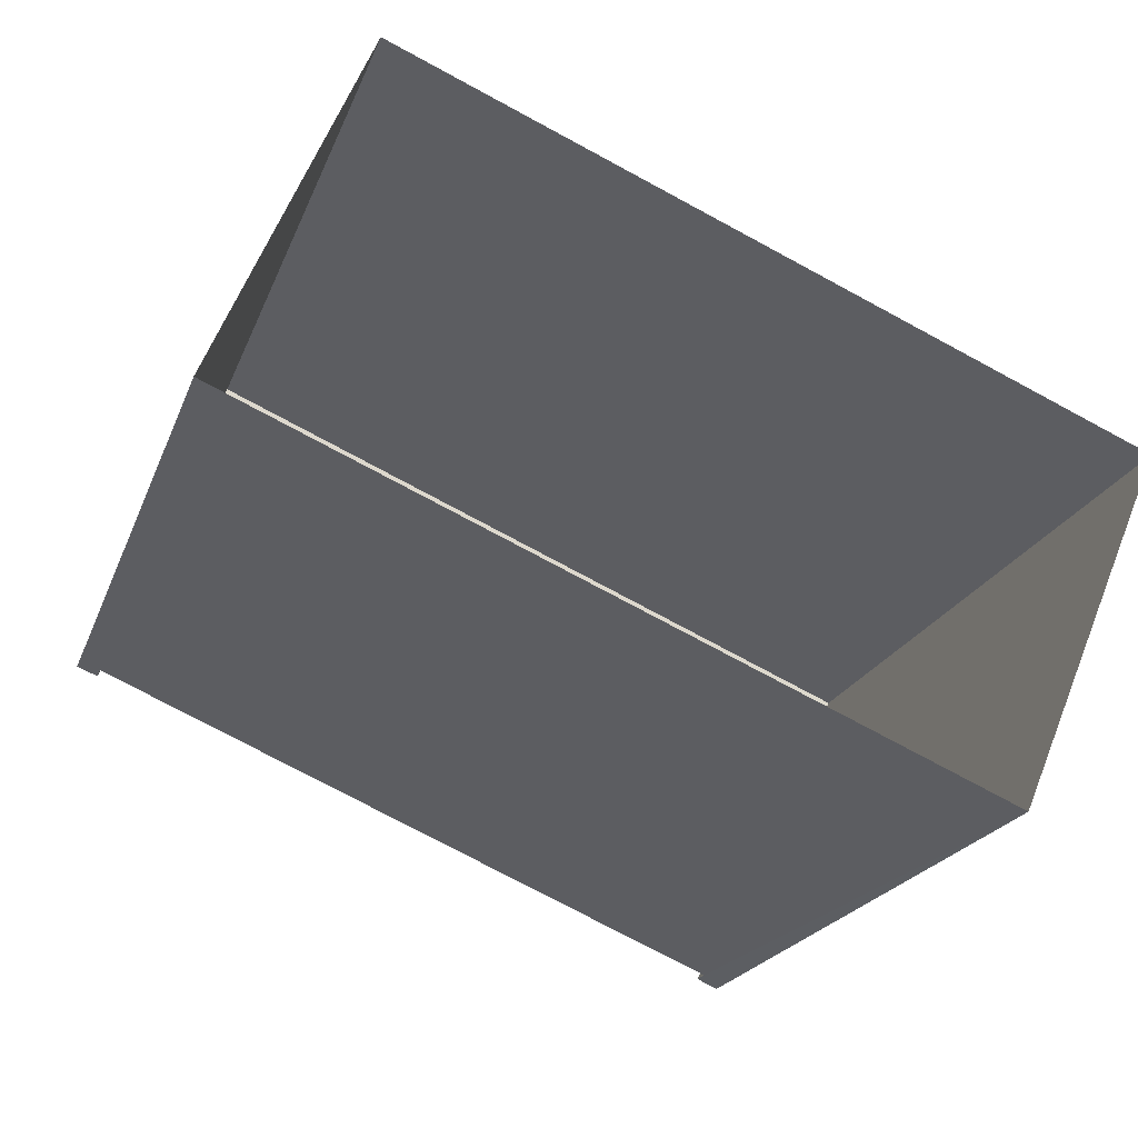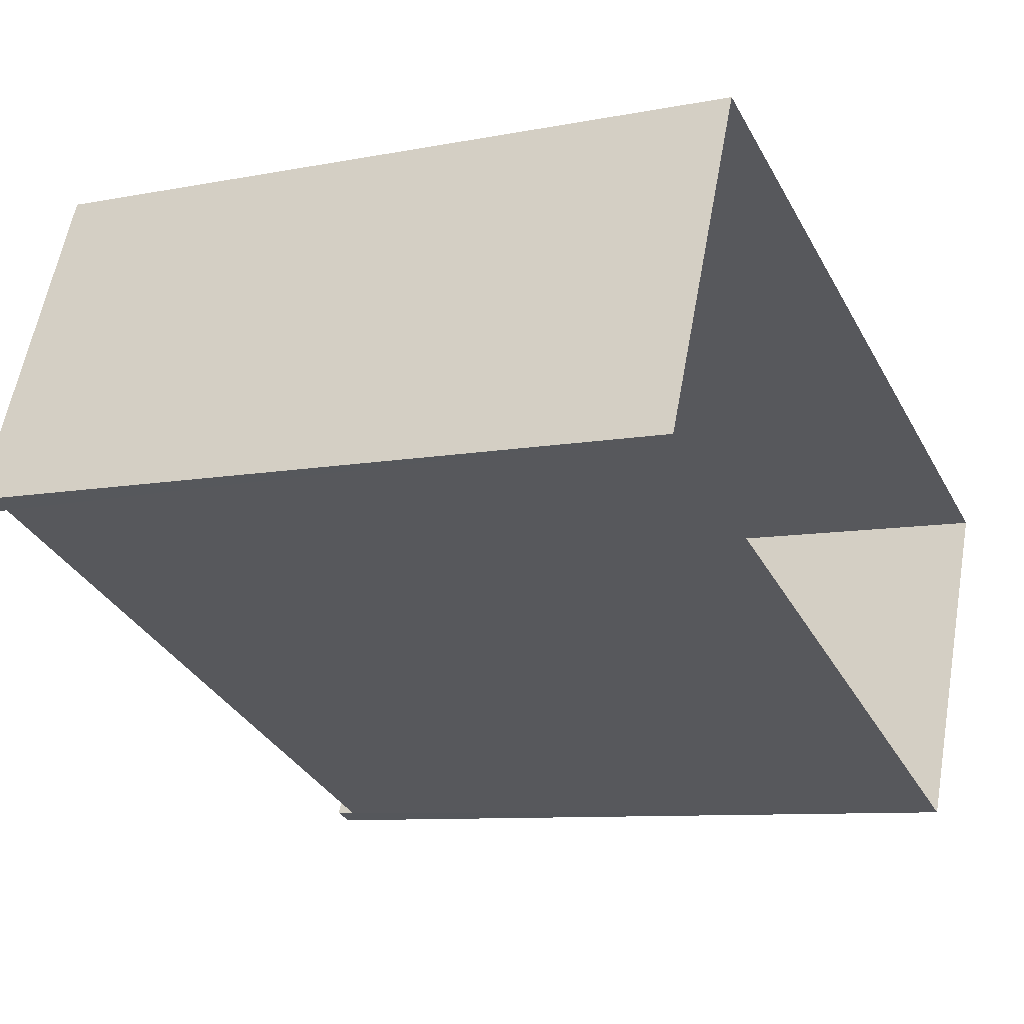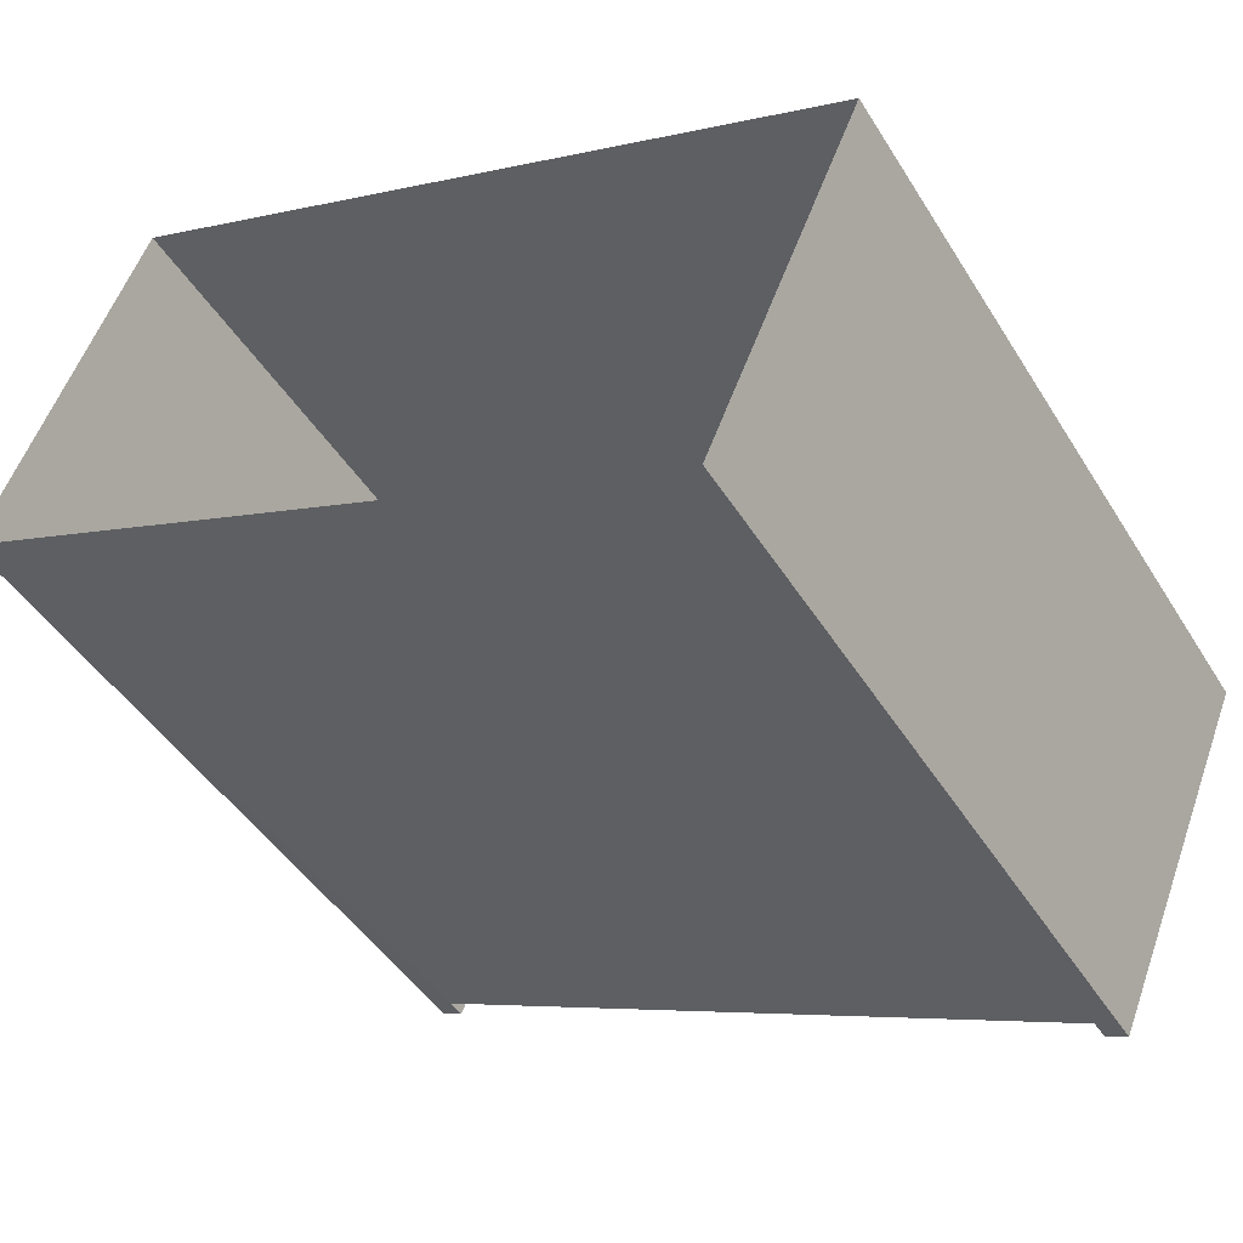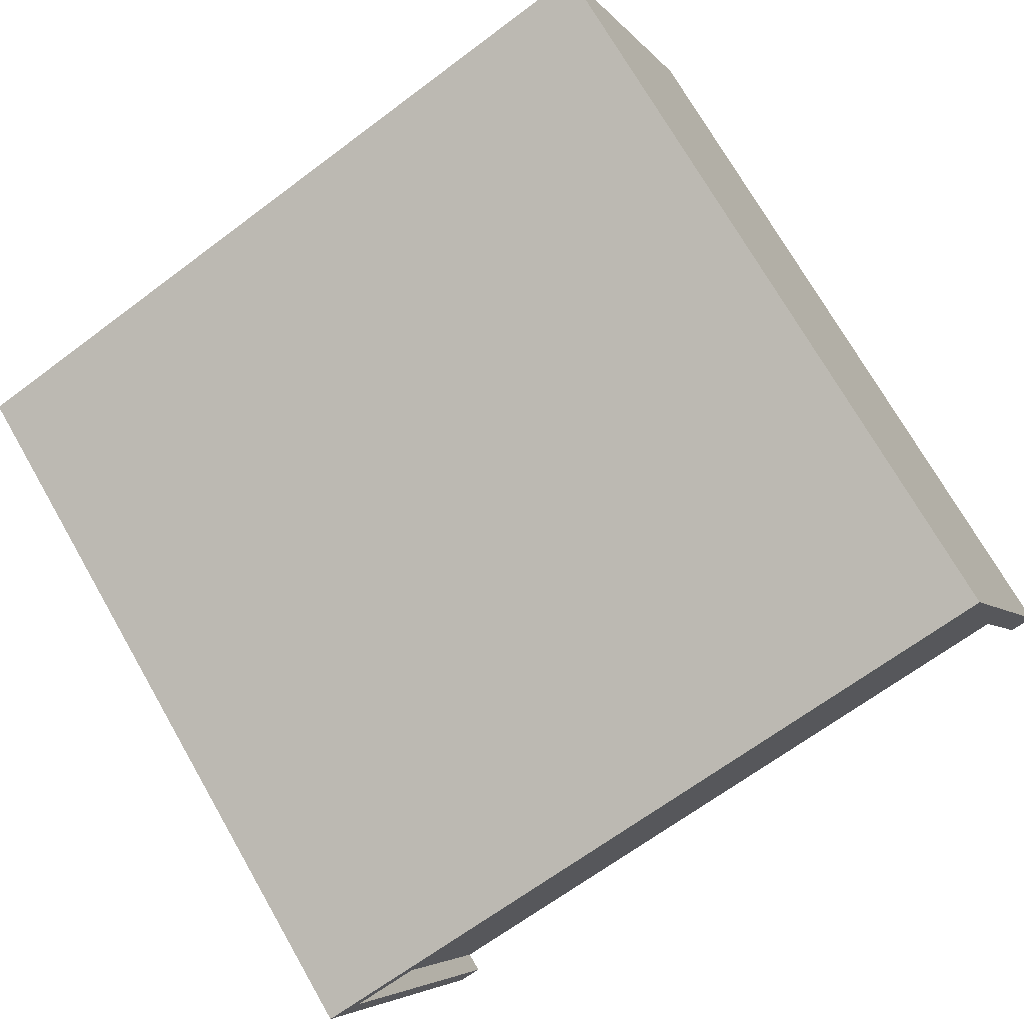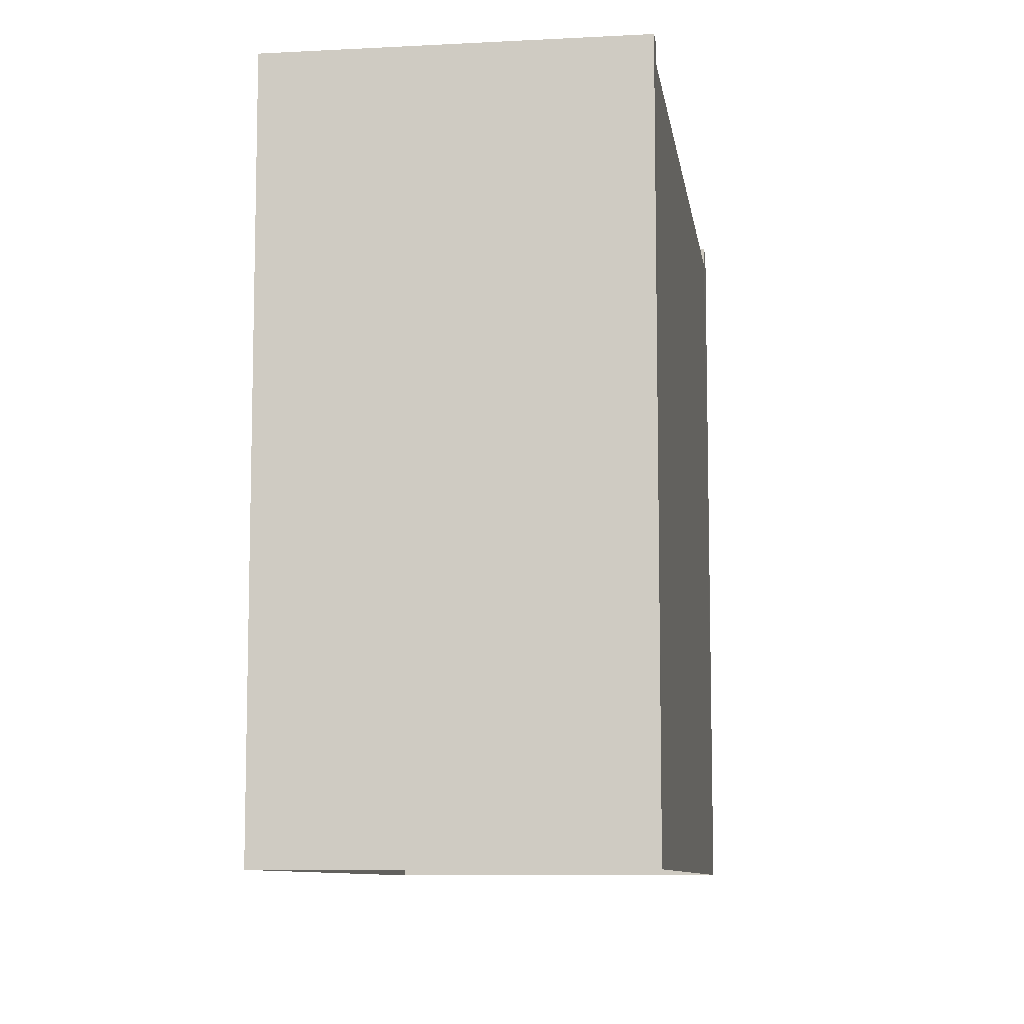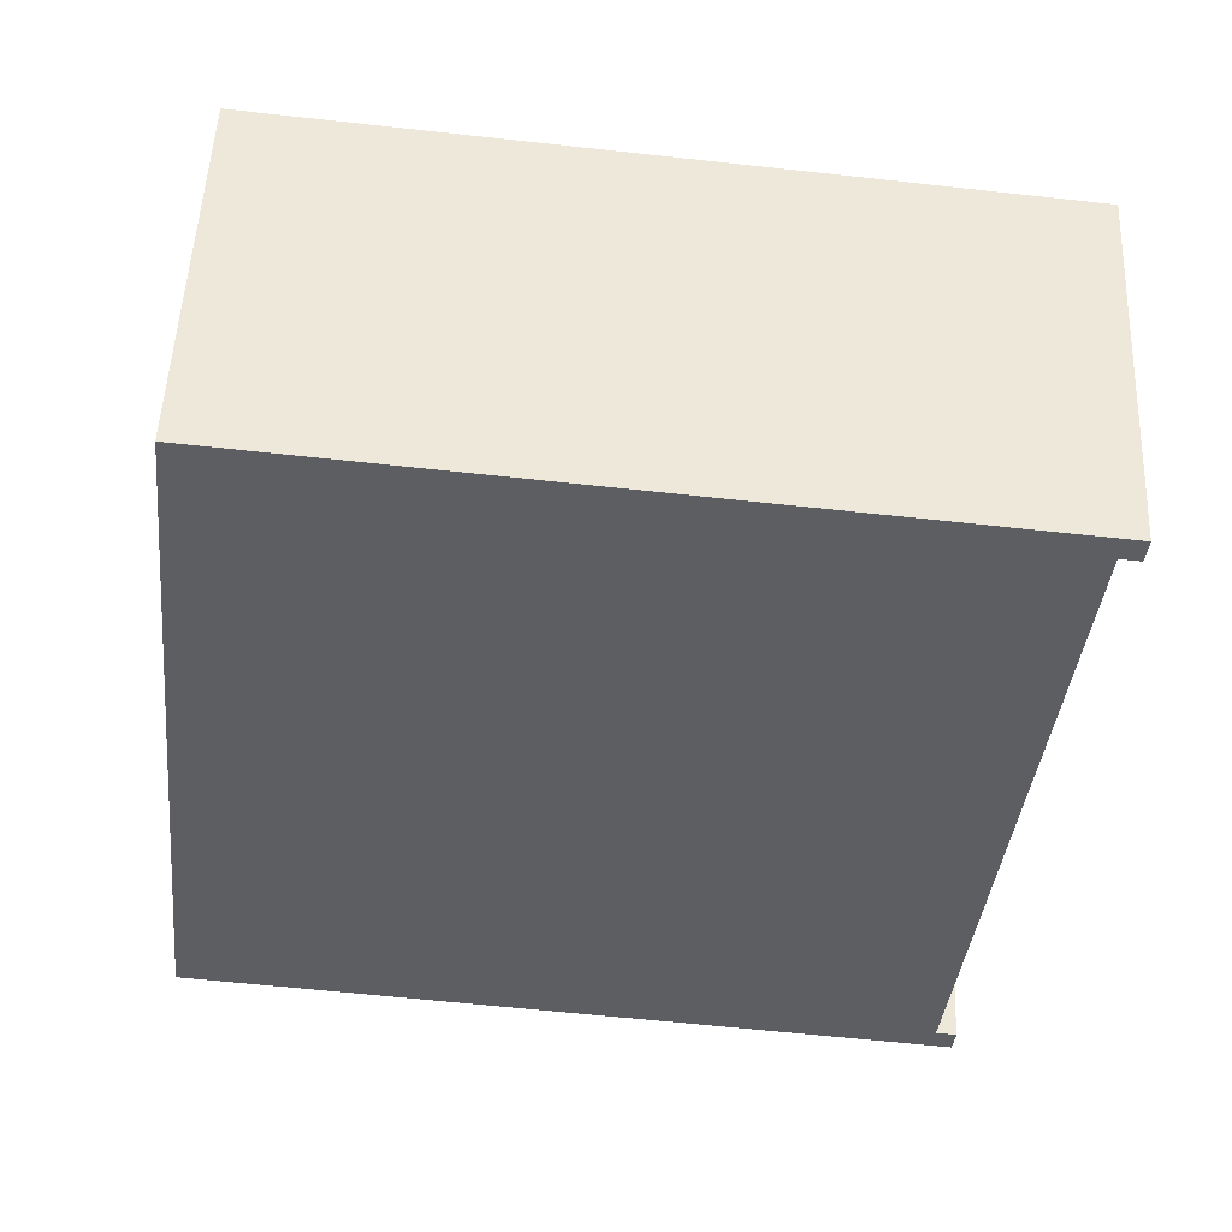
<metadata>
{"format":"obj","ext":"obj","renderer":"f3d","projection":"perspective","resolution":1024,"background":"white","views":[{"elev":-20.8,"azim":163.0,"up":"+Y"},{"elev":-9.0,"azim":117.5,"up":"+Y"},{"elev":-45.5,"azim":-149.9,"up":"+Y"},{"elev":73.1,"azim":-29.9,"up":"+Y"},{"elev":-9.0,"azim":-59.1,"up":"+Z"},{"elev":-61.3,"azim":-96.4,"up":"+Y"}]}
</metadata>
<code>
v -8.868e+04 -1e+05 2.912
v -8.867e+04 -1e+05 2.911
v -8.867e+04 -1e+05 2.912
v -8.868e+04 -1e+05 2.912
v -8.868e+04 -1e+05 12.1
v -8.868e+04 -1e+05 12.1
v -8.867e+04 -1e+05 12.1
v -8.867e+04 -1e+05 12.1
v -8.868e+04 -1e+05 12.35
v -8.868e+04 -1e+05 12.35
v -8.868e+04 -1e+05 12.35
v -8.868e+04 -1e+05 12.35
v -8.867e+04 -1e+05 12.35
v -8.867e+04 -1e+05 12.35
v -8.867e+04 -1e+05 12.35
v -8.867e+04 -1e+05 12.35
f 1 2 3
f 4 1 3
f 5 6 7
f 8 5 7
f 9 10 11
f 9 11 12
f 12 13 14
f 15 16 13
f 13 16 14
f 11 13 12
f 15 8 7
f 15 13 8
f 4 12 1
f 4 9 12
f 11 6 5
f 11 10 6
f 14 16 3
f 2 14 3
f 7 4 3
f 7 3 16
f 9 4 6
f 9 6 10
f 7 16 15
f 6 4 7
f 13 5 8
f 13 11 5
f 1 14 2
f 1 12 14

</code>
